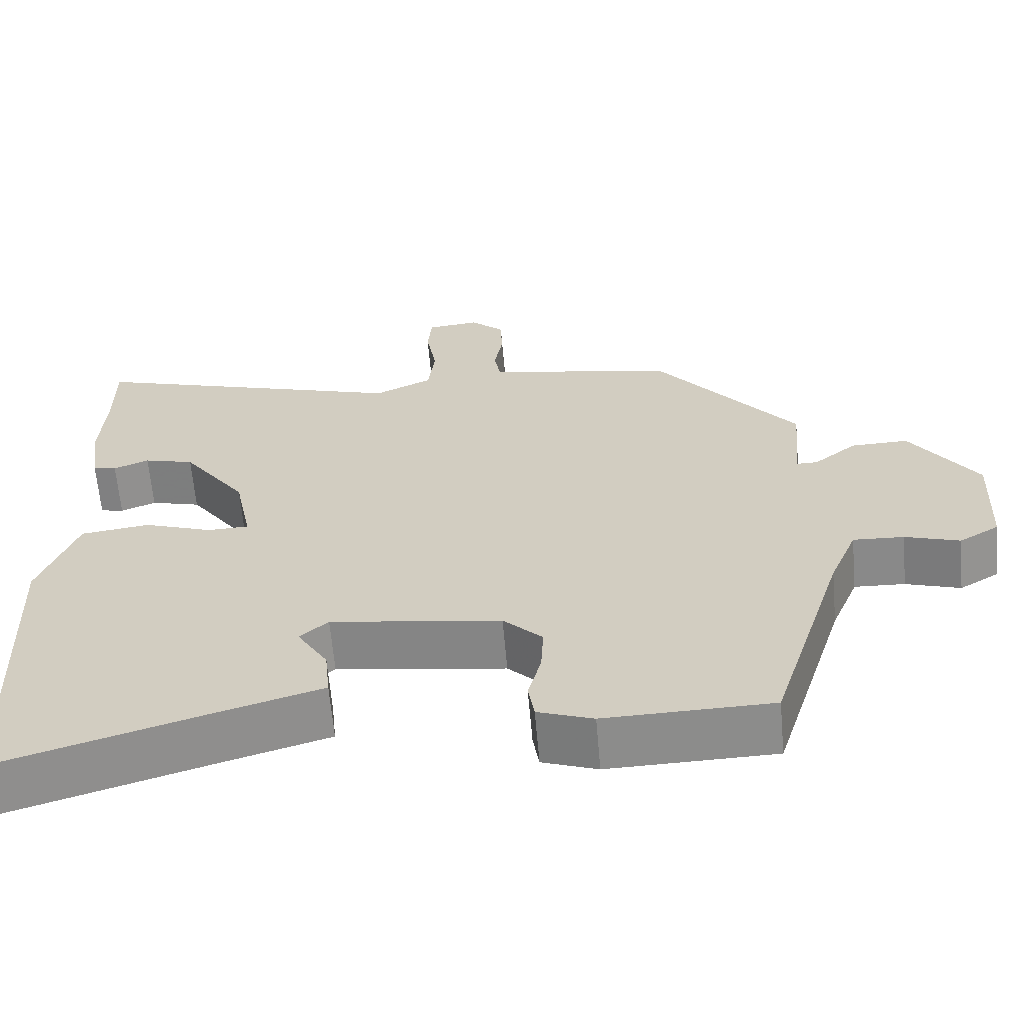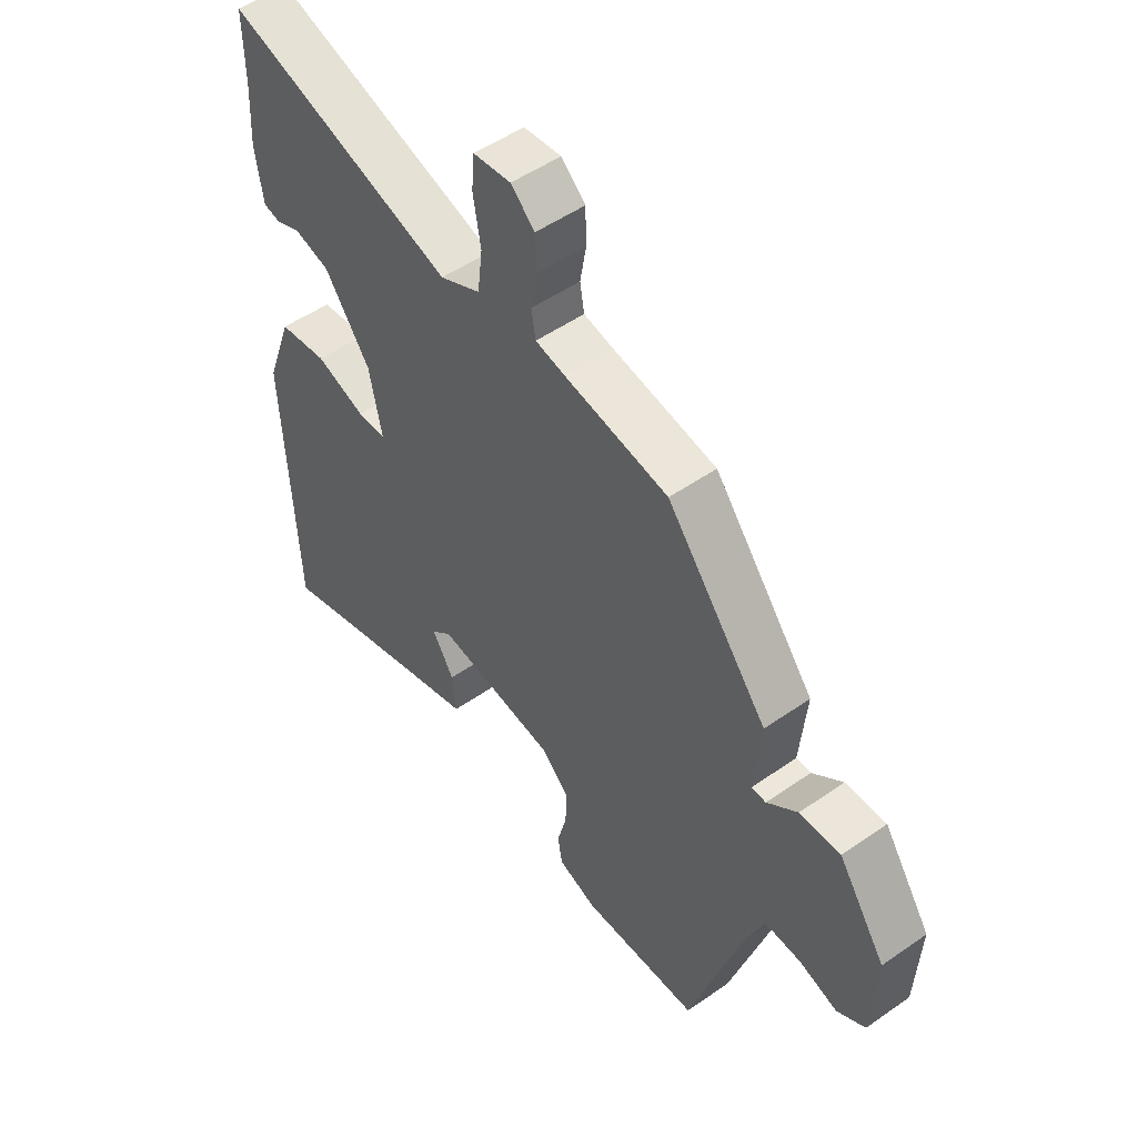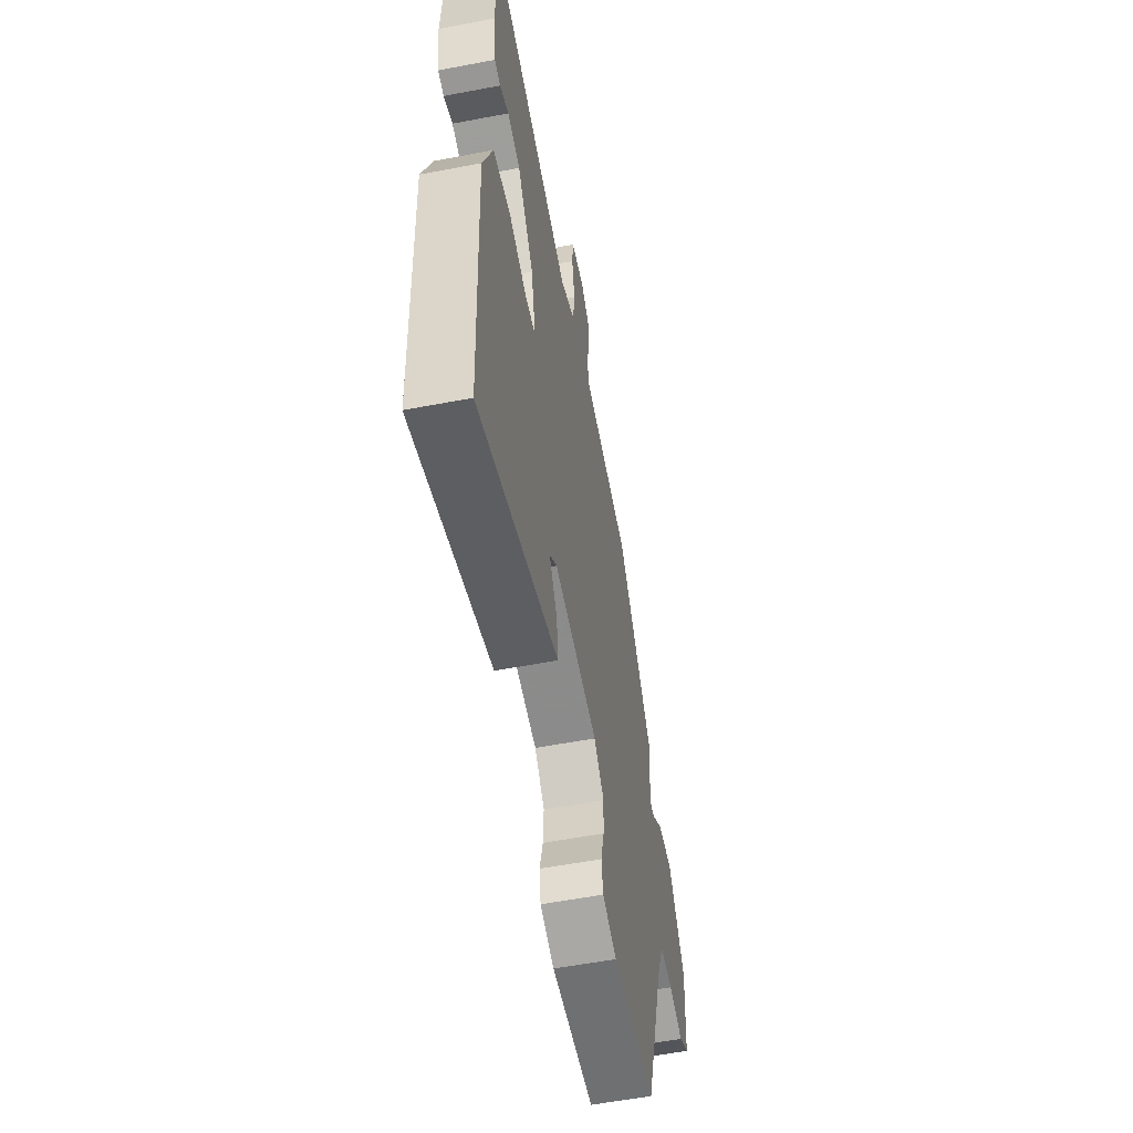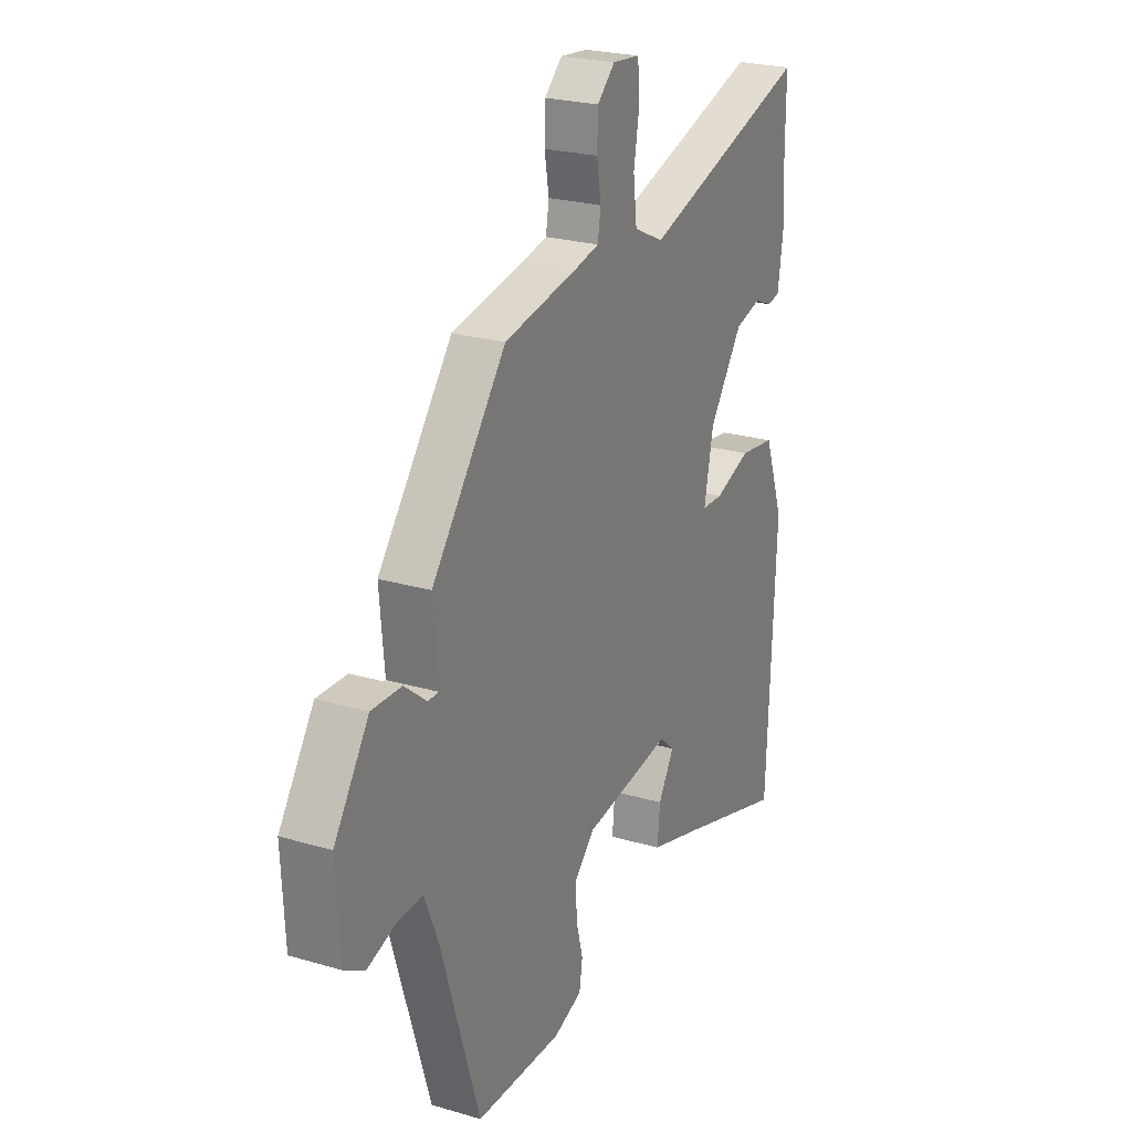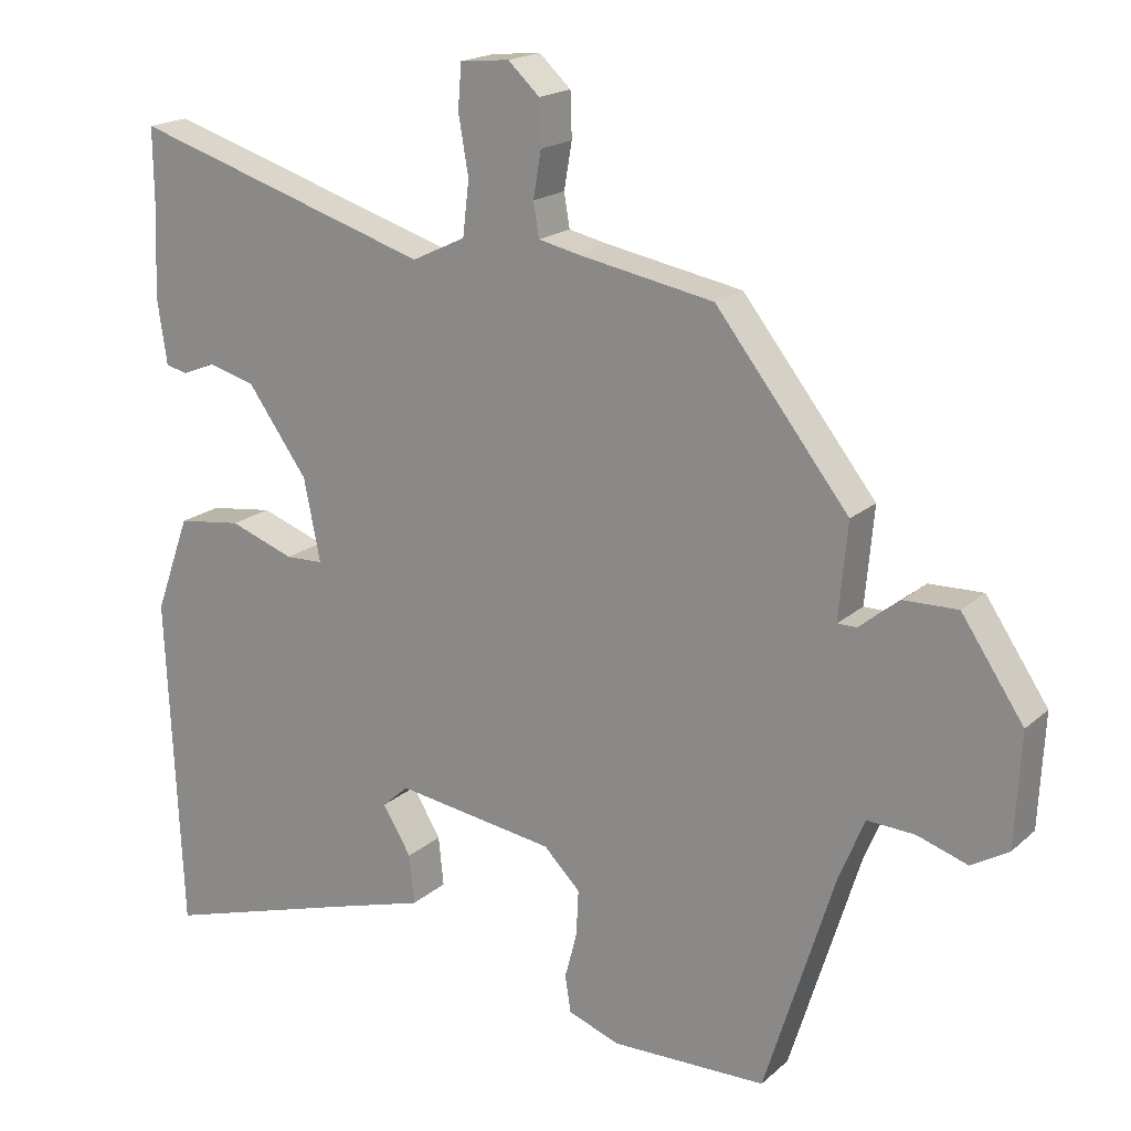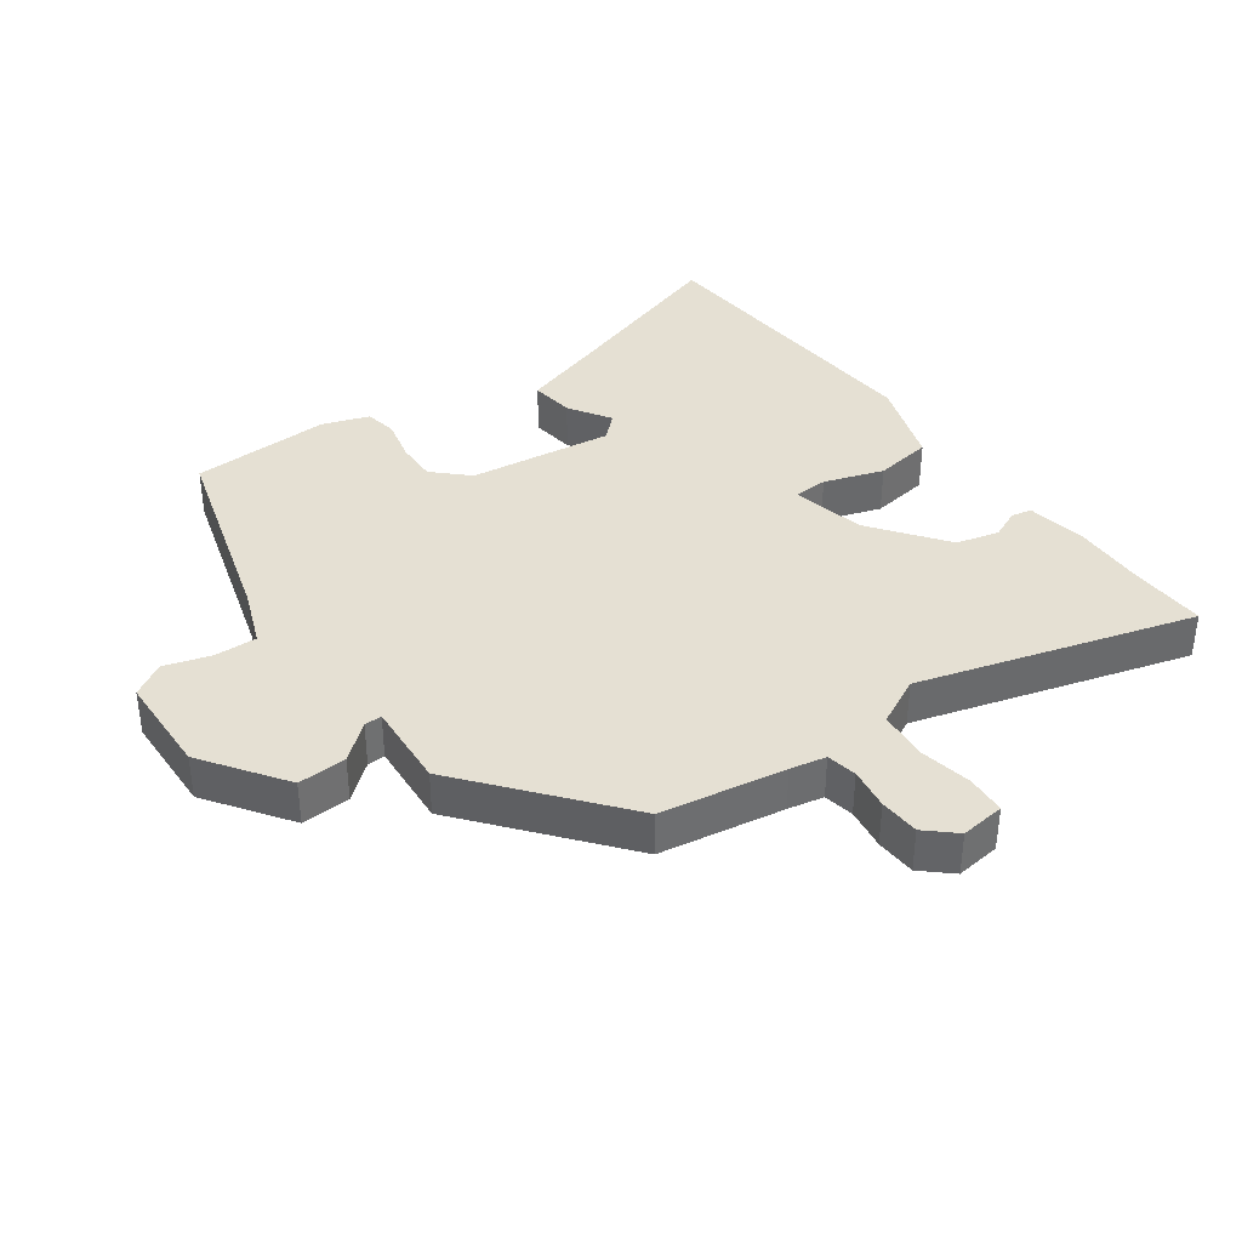
<metadata>
{"format":"obj","ext":"obj","renderer":"f3d","projection":"perspective","resolution":1024,"background":"white","views":[{"elev":-63.8,"azim":-175.0,"up":"+Z"},{"elev":51.1,"azim":-127.3,"up":"+Z"},{"elev":-56.2,"azim":101.3,"up":"+Z"},{"elev":24.0,"azim":-64.0,"up":"+Z"},{"elev":18.7,"azim":-147.7,"up":"+Z"},{"elev":38.0,"azim":-36.8,"up":"+Y"}]}
</metadata>
<code>
v 0.501 0.07 0.614
v 0.5 0.07 0.493
v 0.506 0.07 0.384
v 0.492 0.07 0.29
v 0.461 0.07 0.283
v 0.415 0.07 0.302
v 0.349 0.07 0.284
v 0.265 0.07 0.167
v 0.242 0.07 0.053
v 0.295 0.07 0.051
v 0.386 0.07 0.083
v 0.476 0.07 0.071
v 0.525 0.07 -0.064
v 0.504 0.07 -0.536
v 0.235 0.07 -0.453
v 0.098 0.07 -0.412
v 0.105 0.07 -0.343
v 0.145 0.07 -0.277
v 0.108 0.07 -0.244
v -0.115 0.07 -0.276
v -0.166 0.07 -0.327
v -0.163 0.07 -0.391
v -0.146 0.07 -0.456
v -0.154 0.07 -0.507
v -0.226 0.07 -0.533
v -0.443 0.07 -0.528
v -0.54 0.07 -0.217
v -0.576 0.07 -0.129
v -0.642 0.07 -0.132
v -0.713 0.07 -0.155
v -0.765 0.07 -0.124
v -0.773 0.07 0.033
v -0.686 0.07 0.162
v -0.611 0.07 0.16
v -0.555 0.07 0.115
v -0.528 0.07 0.115
v -0.54 0.07 0.248
v -0.354 0.07 0.484
v -0.163 0.07 0.519
v -0.108 0.07 0.531
v -0.1 0.07 0.578
v -0.111 0.07 0.642
v -0.109 0.07 0.704
v -0.065 0.07 0.745
v 0.004 0.07 0.738
v 0.009 0.07 0.677
v -0.005 0.07 0.595
v 0.004 0.07 0.52
v 0.079 0.07 0.484
v 0.501 0 0.614
v 0.5 0 0.493
v 0.506 0 0.384
v 0.492 0 0.29
v 0.461 0 0.283
v 0.415 0 0.302
v 0.349 0 0.284
v 0.265 0 0.167
v 0.242 0 0.053
v 0.295 0 0.051
v 0.386 0 0.083
v 0.476 0 0.071
v 0.525 0 -0.064
v 0.504 0 -0.536
v 0.235 0 -0.453
v 0.098 0 -0.412
v 0.105 0 -0.343
v 0.145 0 -0.277
v 0.108 0 -0.244
v -0.115 0 -0.276
v -0.166 0 -0.327
v -0.163 0 -0.391
v -0.146 0 -0.456
v -0.154 0 -0.507
v -0.226 0 -0.533
v -0.443 0 -0.528
v -0.54 0 -0.217
v -0.576 0 -0.129
v -0.642 0 -0.132
v -0.713 0 -0.155
v -0.765 0 -0.124
v -0.773 0 0.033
v -0.686 0 0.162
v -0.611 0 0.16
v -0.555 0 0.115
v -0.528 0 0.115
v -0.54 0 0.248
v -0.354 0 0.484
v -0.163 0 0.519
v -0.108 0 0.531
v -0.1 0 0.578
v -0.111 0 0.642
v -0.109 0 0.704
v -0.065 0 0.745
v 0.004 0 0.738
v 0.009 0 0.677
v -0.005 0 0.595
v 0.004 0 0.52
v 0.079 0 0.484
f 45 46 47
f 44 45 47
f 43 44 47
f 42 43 47
f 41 42 47
f 40 41 47 48
f 39 40 48 49
f 38 39 49
f 37 38 49
f 36 37 49
f 33 34 35
f 32 33 35
f 31 32 35
f 30 31 35
f 29 30 35
f 28 29 35 36
f 49 1 2
f 36 49 2
f 28 36 2
f 27 28 2
f 25 26 27
f 24 25 27
f 23 24 27
f 22 23 27
f 15 16 17 18
f 14 15 18
f 13 14 18
f 12 13 18
f 11 12 18
f 10 11 18
f 9 10 18 19
f 8 9 19 20
f 4 5 6
f 3 4 6
f 2 3 6
f 2 6 7
f 27 2 7
f 21 22 27
f 20 21 27
f 8 20 27
f 7 8 27
f 96 95 94
f 96 94 93
f 96 93 92
f 96 92 91
f 96 91 90
f 97 96 90 89
f 98 97 89 88
f 98 88 87
f 98 87 86
f 98 86 85
f 84 83 82
f 84 82 81
f 84 81 80
f 84 80 79
f 84 79 78
f 85 84 78 77
f 51 50 98
f 51 98 85
f 51 85 77
f 51 77 76
f 76 75 74
f 76 74 73
f 76 73 72
f 76 72 71
f 67 66 65 64
f 67 64 63
f 67 63 62
f 67 62 61
f 67 61 60
f 67 60 59
f 68 67 59 58
f 69 68 58 57
f 55 54 53
f 55 53 52
f 55 52 51
f 56 55 51
f 56 51 76
f 76 71 70
f 76 70 69
f 76 69 57
f 76 57 56
f 1 50 51 2
f 2 51 52 3
f 3 52 53 4
f 4 53 54 5
f 5 54 55 6
f 6 55 56 7
f 7 56 57 8
f 8 57 58 9
f 9 58 59 10
f 10 59 60 11
f 11 60 61 12
f 12 61 62 13
f 13 62 63 14
f 14 63 64 15
f 15 64 65 16
f 16 65 66 17
f 17 66 67 18
f 18 67 68 19
f 19 68 69 20
f 20 69 70 21
f 21 70 71 22
f 22 71 72 23
f 23 72 73 24
f 24 73 74 25
f 25 74 75 26
f 26 75 76 27
f 27 76 77 28
f 28 77 78 29
f 29 78 79 30
f 30 79 80 31
f 31 80 81 32
f 32 81 82 33
f 33 82 83 34
f 34 83 84 35
f 35 84 85 36
f 36 85 86 37
f 37 86 87 38
f 38 87 88 39
f 39 88 89 40
f 40 89 90 41
f 41 90 91 42
f 42 91 92 43
f 43 92 93 44
f 44 93 94 45
f 45 94 95 46
f 46 95 96 47
f 47 96 97 48
f 48 97 98 49
f 49 98 50 1

</code>
